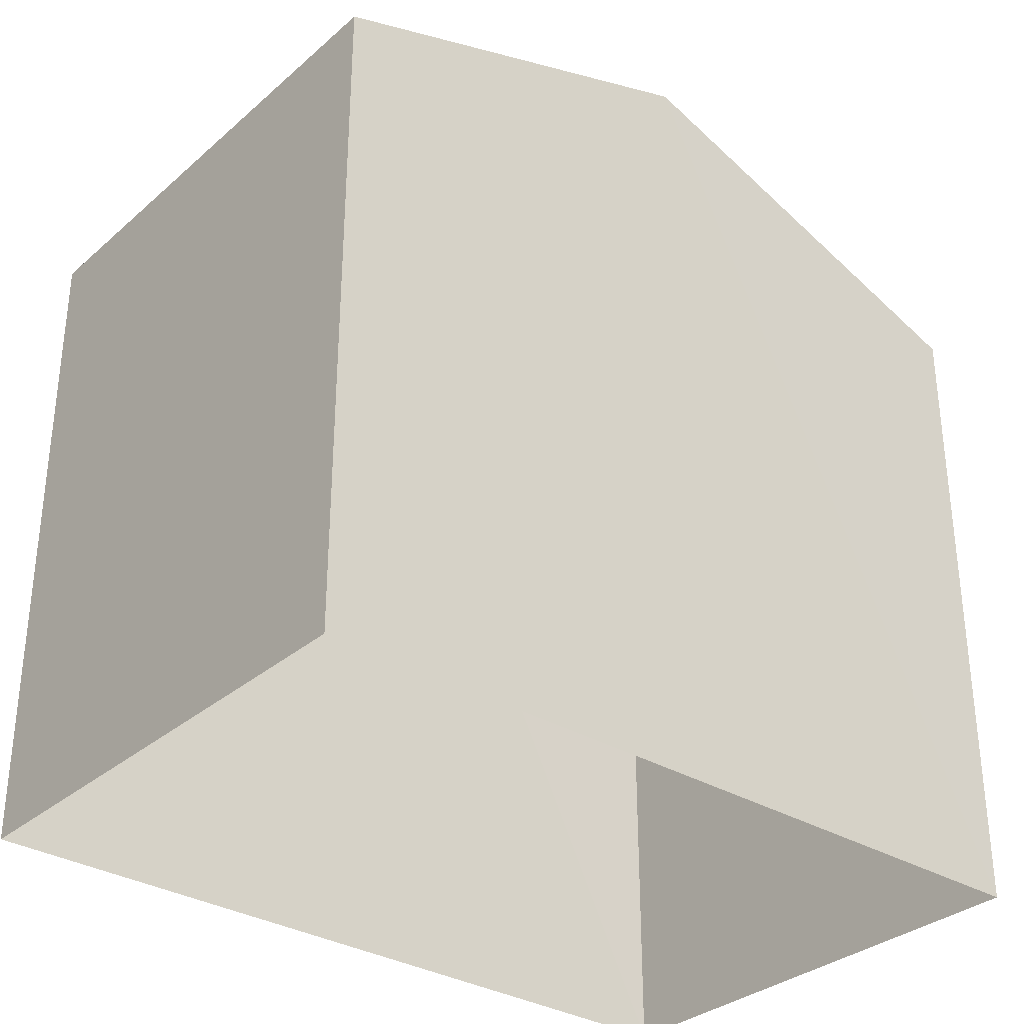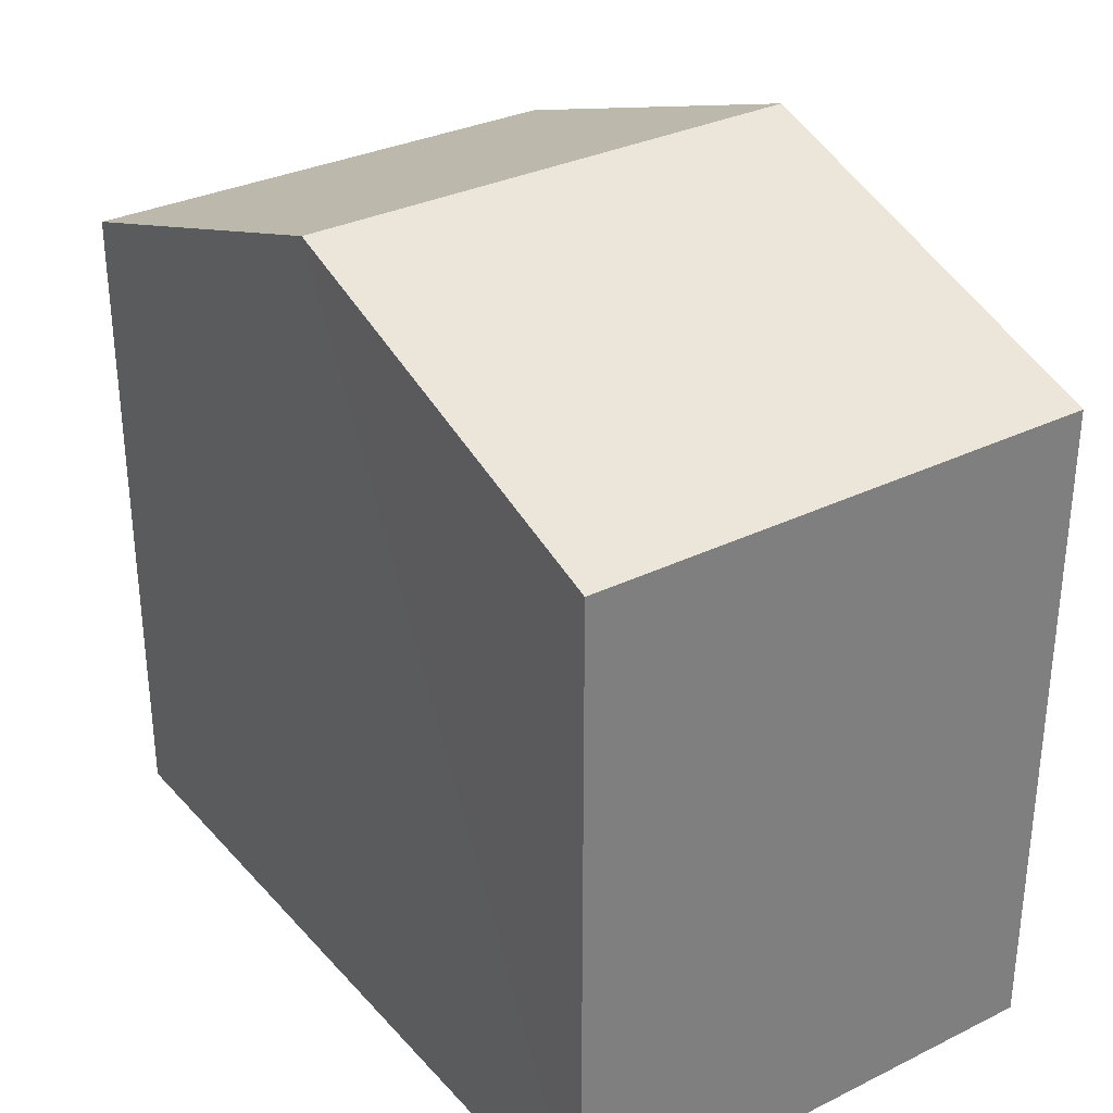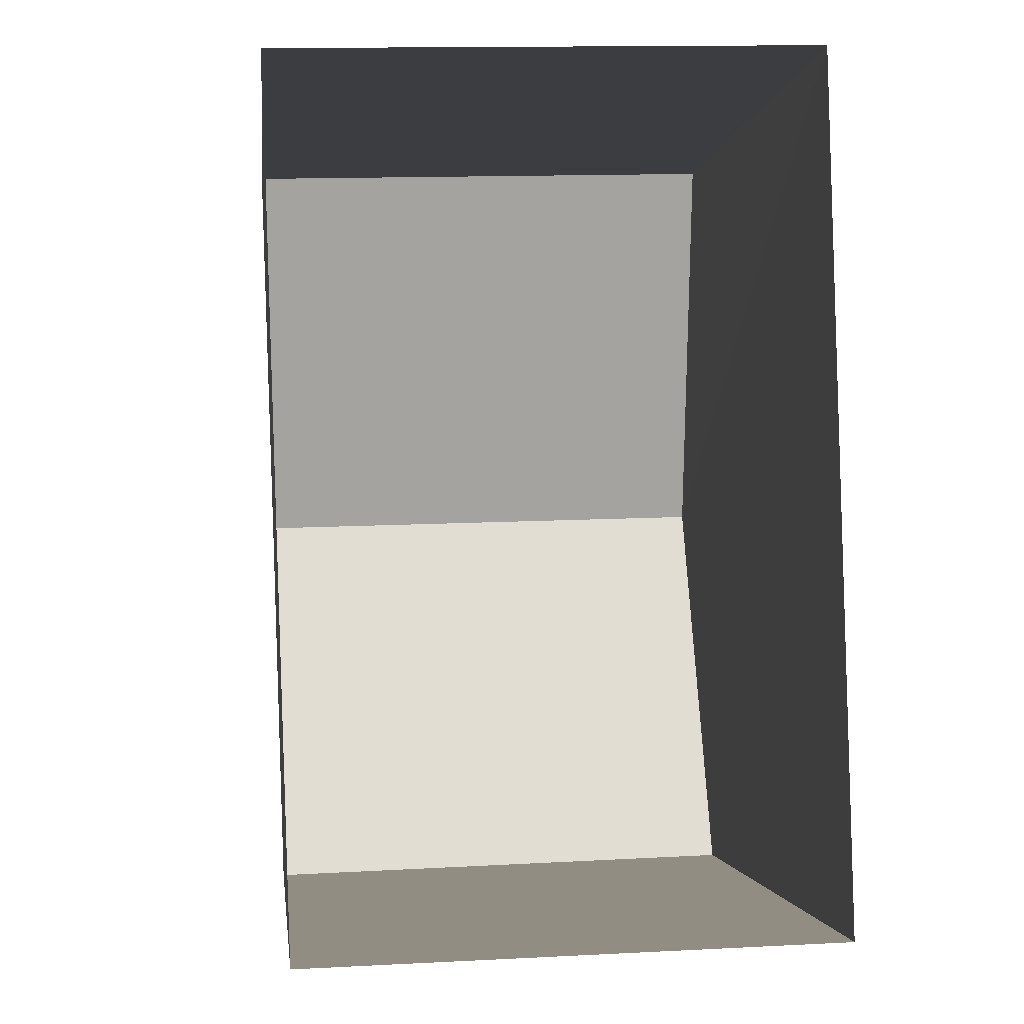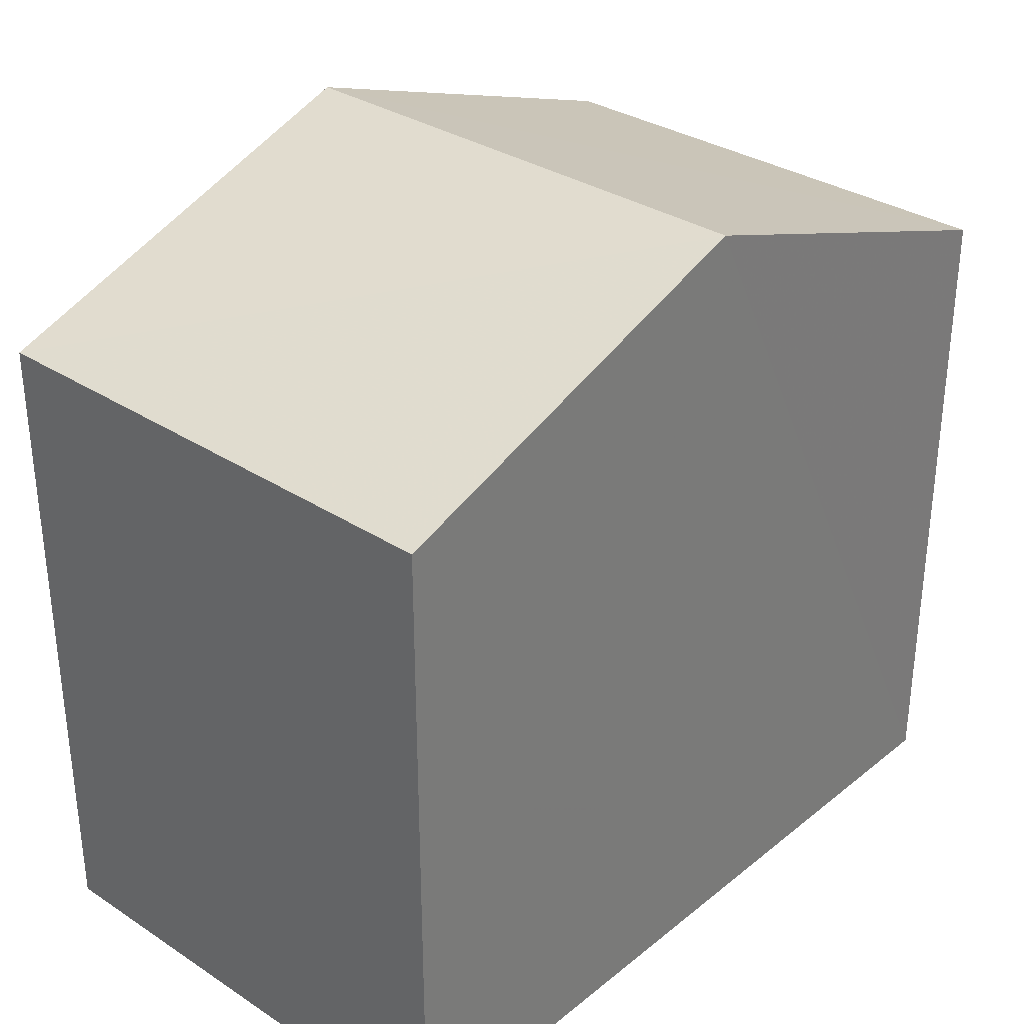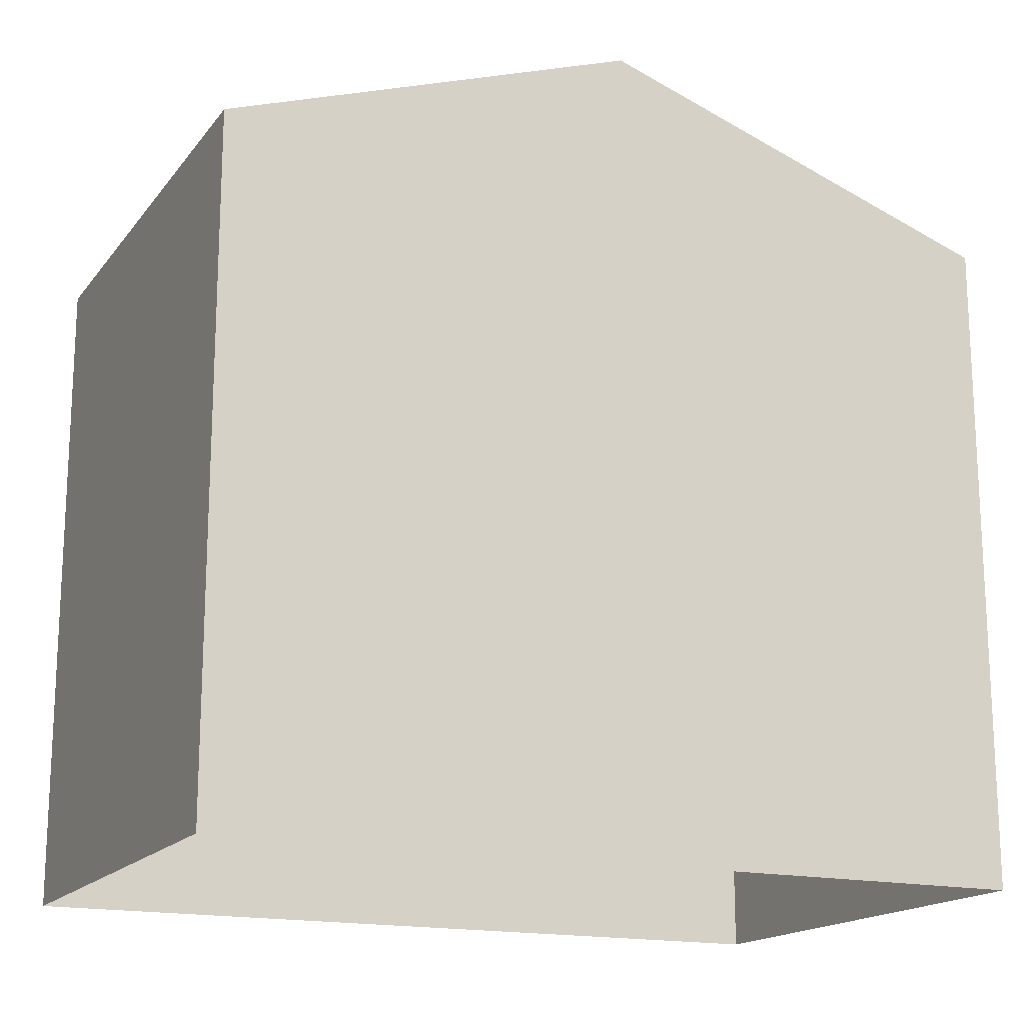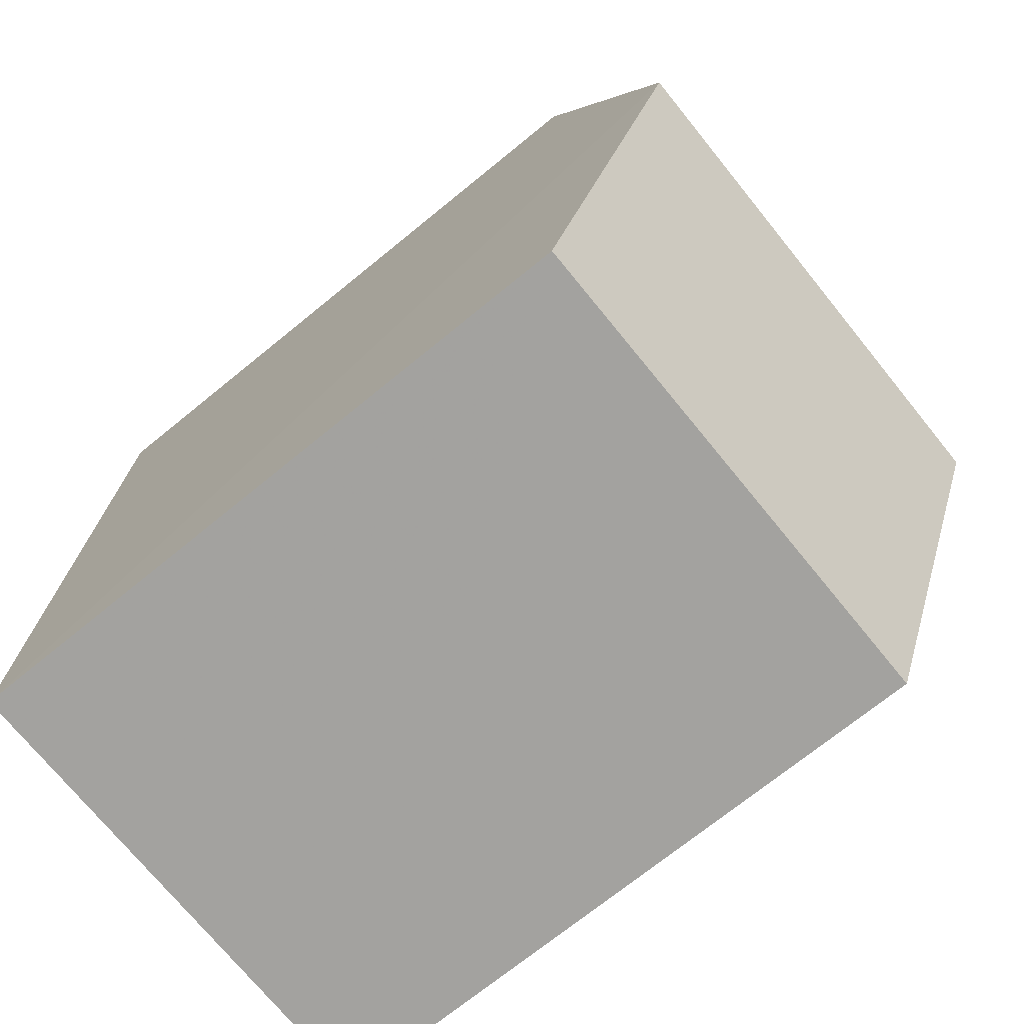
<metadata>
{"format":"obj","ext":"obj","renderer":"f3d","projection":"perspective","resolution":1024,"background":"white","views":[{"elev":-32.3,"azim":48.0,"up":"+Z"},{"elev":31.7,"azim":143.5,"up":"+Z"},{"elev":-1.8,"azim":173.9,"up":"+Y"},{"elev":32.4,"azim":-139.6,"up":"+Z"},{"elev":-16.8,"azim":63.0,"up":"+Z"},{"elev":-71.0,"azim":-50.7,"up":"+Y"}]}
</metadata>
<code>
v -3.73e+05 -1.037e+05 29.93
v -3.73e+05 -1.037e+05 29.93
v -3.73e+05 -1.037e+05 29.93
v -3.73e+05 -1.037e+05 29.93
v -3.73e+05 -1.037e+05 35.89
v -3.73e+05 -1.037e+05 35.89
v -3.73e+05 -1.037e+05 37.15
v -3.73e+05 -1.037e+05 37.15
v -3.73e+05 -1.037e+05 35.89
v -3.73e+05 -1.037e+05 35.89
f 1 2 3
f 1 4 2
f 5 6 7
f 8 5 7
f 9 10 8
f 7 9 8
f 10 4 8
f 4 1 8
f 1 5 8
f 6 3 7
f 3 2 7
f 2 9 7
f 9 2 4
f 10 9 4
f 6 1 3
f 6 5 1

</code>
